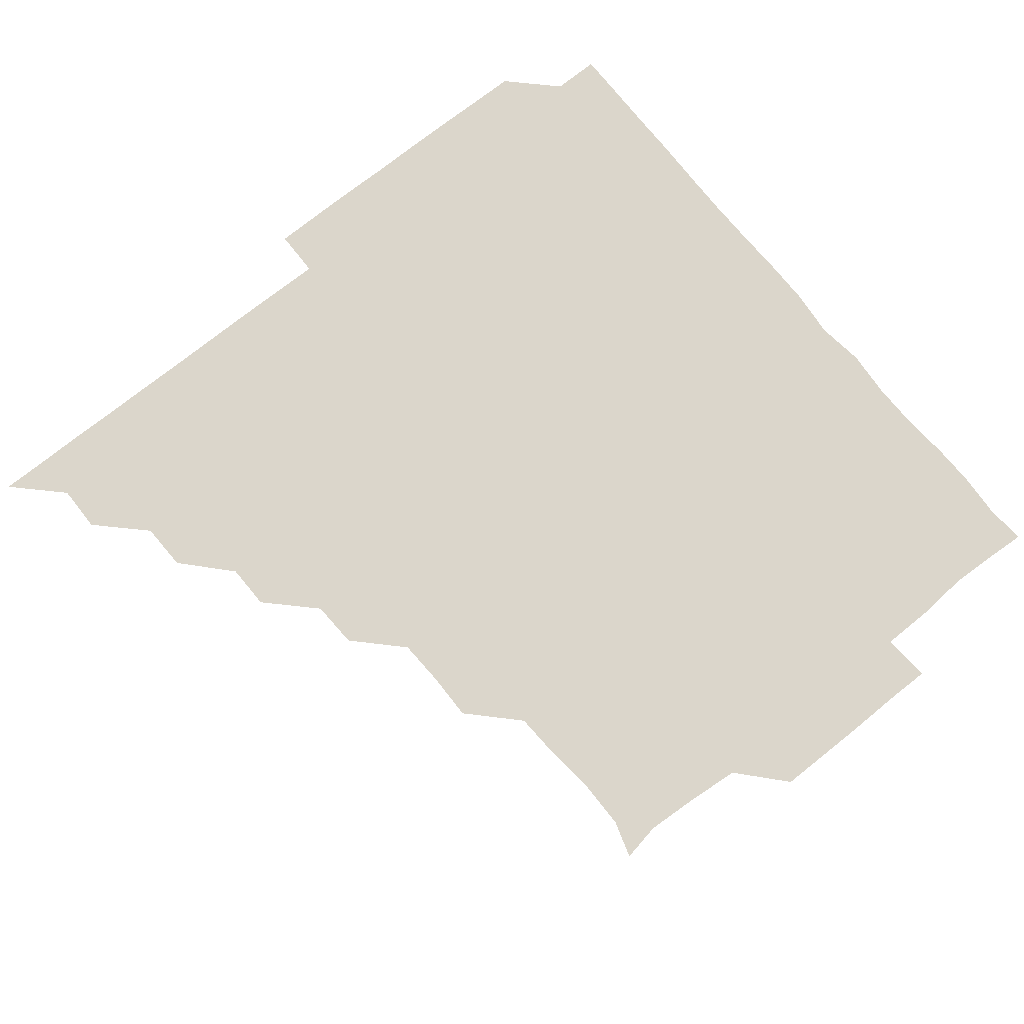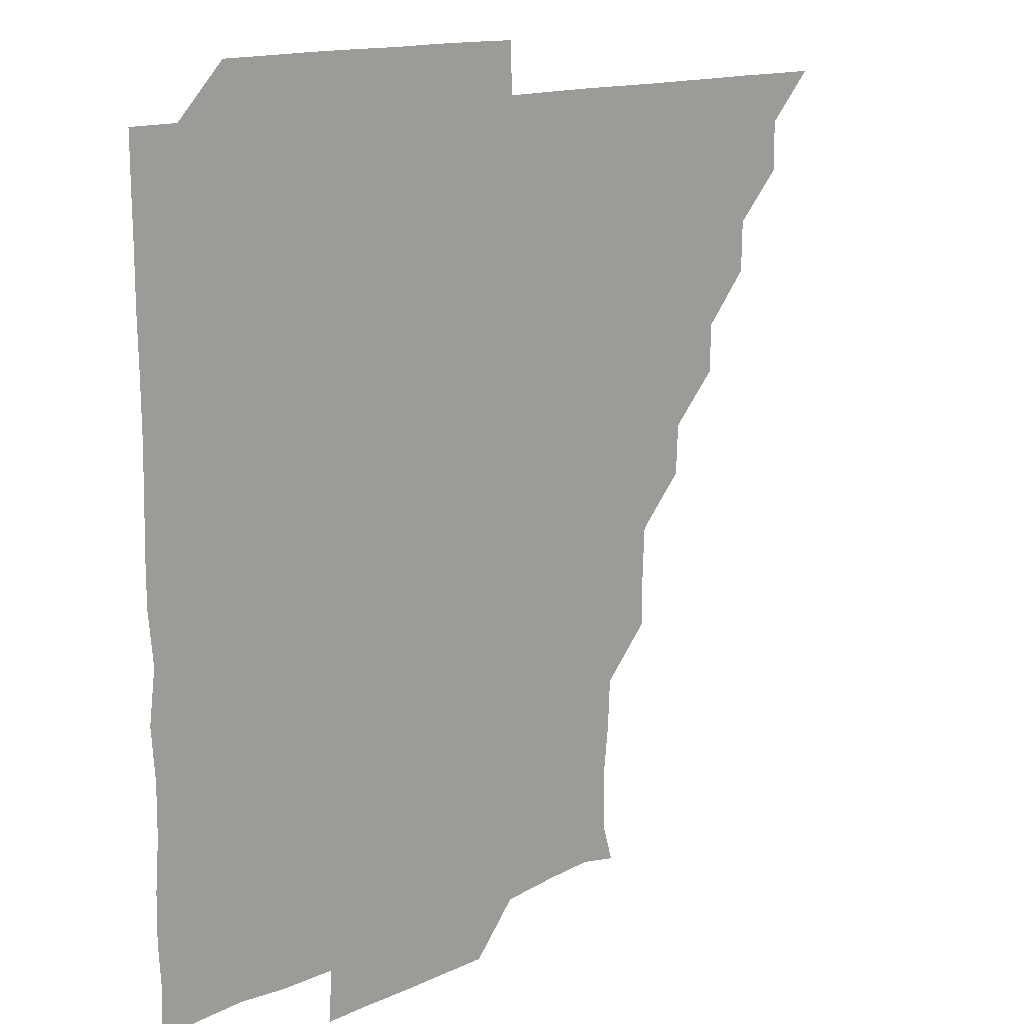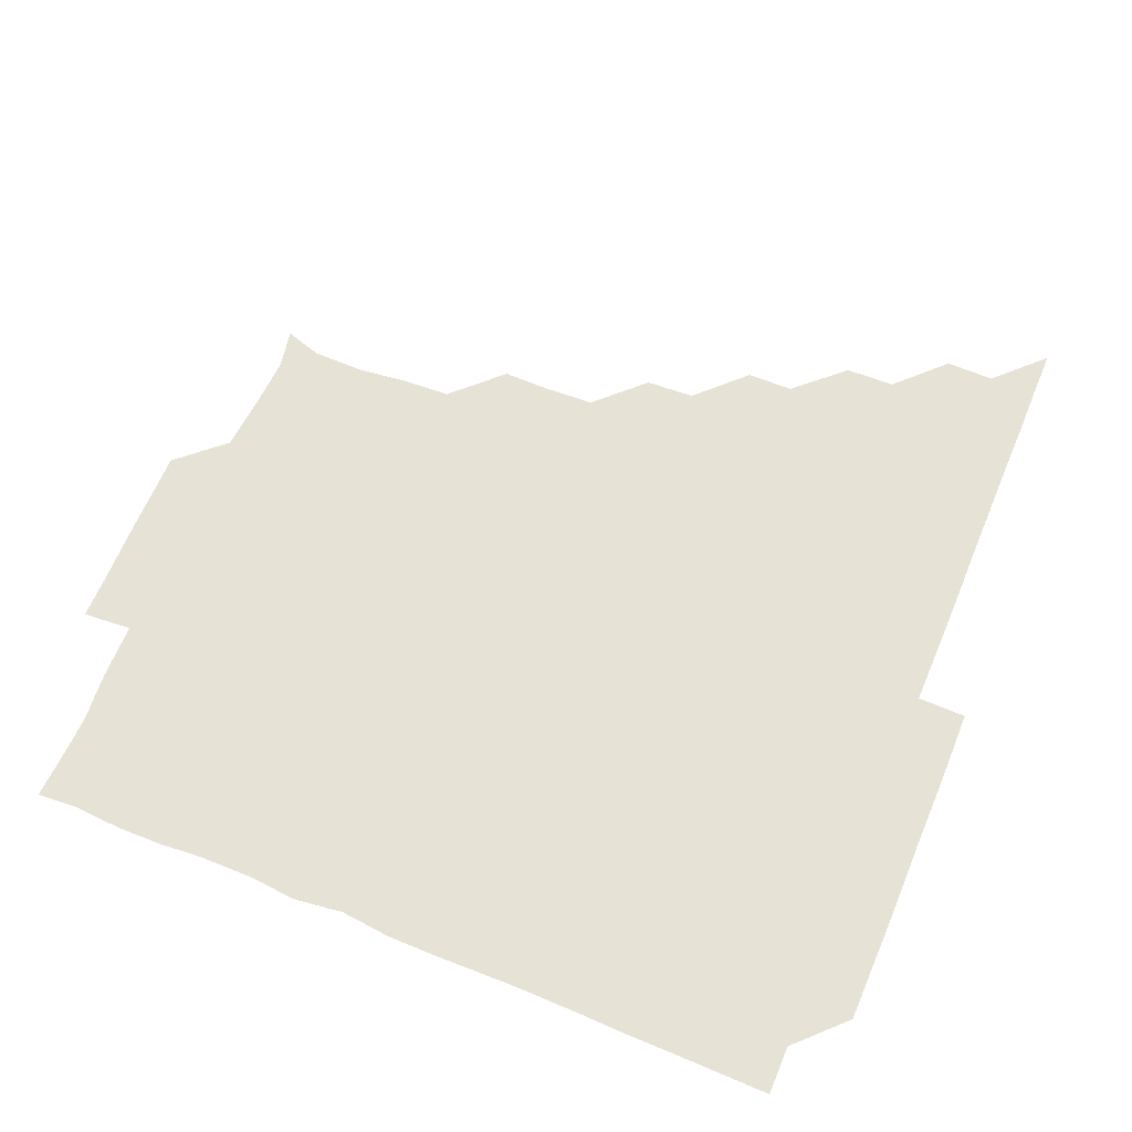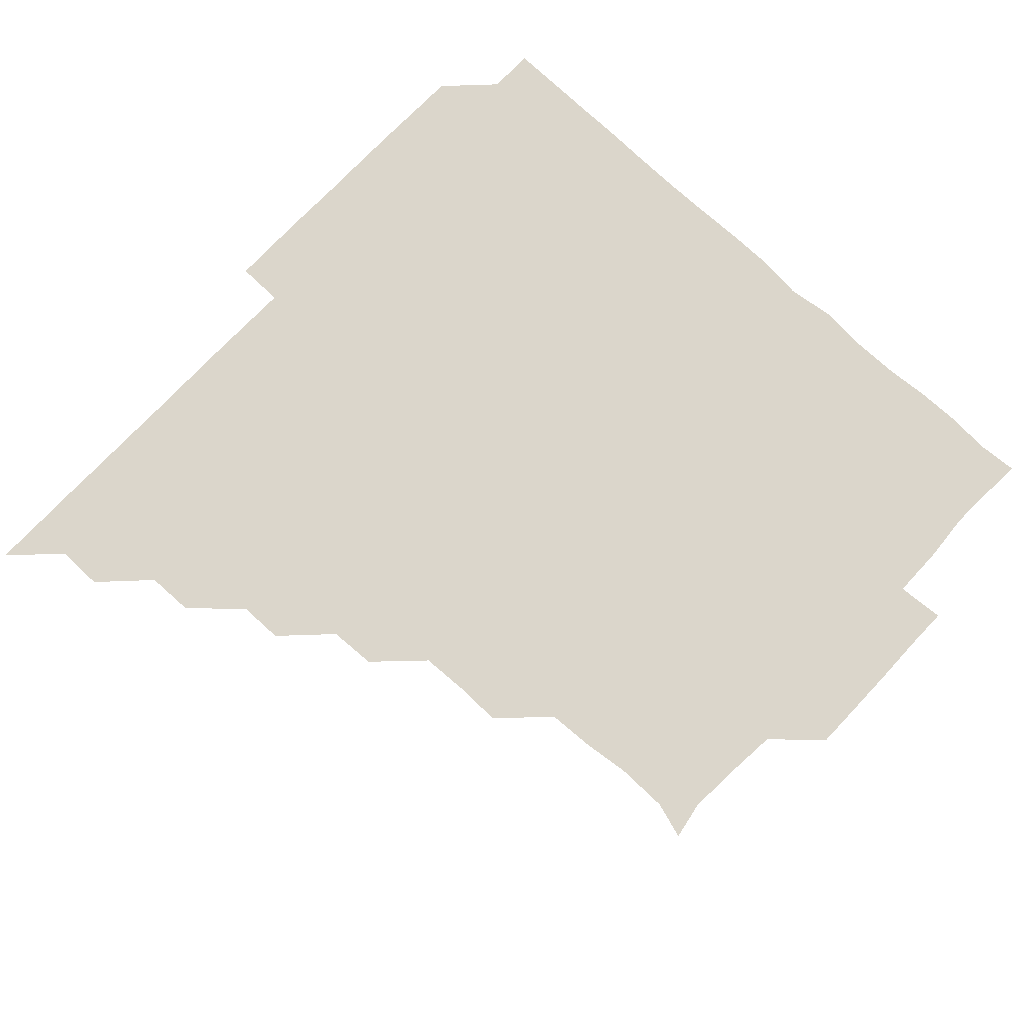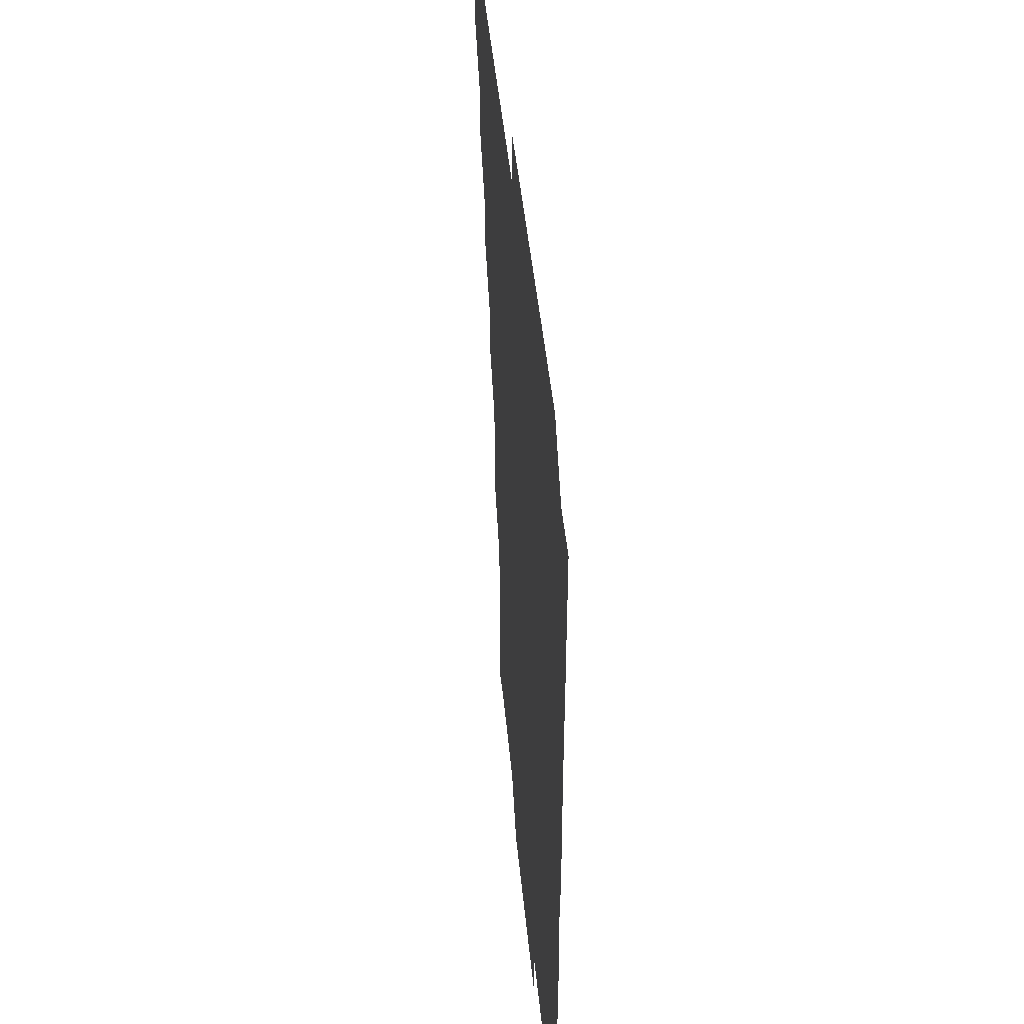
<metadata>
{"format":"obj","ext":"obj","renderer":"f3d","projection":"perspective","resolution":1024,"background":"white","views":[{"elev":73.6,"azim":-38.7,"up":"+Z"},{"elev":13.8,"azim":133.6,"up":"+Y"},{"elev":63.9,"azim":112.6,"up":"+Z"},{"elev":73.6,"azim":-46.8,"up":"+Z"},{"elev":44.9,"azim":84.7,"up":"+Y"}]}
</metadata>
<code>
v 436 391 0
v 450.9 360.9 0
v 451.1 376 0
v 451 391 0
v 466.5 330.4 0
v 466.1 345.8 0
v 466.1 361.1 0
v 466 376 0
v 466 391.1 0
v 481.1 300.3 0
v 480.8 314.8 0
v 481.3 331.4 0
v 481.1 346.2 0
v 481 361 0
v 481 376 0
v 481 391 0
v 496.8 269.9 0
v 496.1 285.2 0
v 496.1 301.2 0
v 496.4 316.6 0
v 496.1 331.1 0
v 496 346 0
v 496 361 0
v 496.1 375.9 0
v 496 391 0
v 512 224.6 0
v 512.2 239.5 0
v 511.5 254.9 0
v 511.3 271.1 0
v 511.2 286.4 0
v 511.1 301.1 0
v 511.1 316.3 0
v 511.1 331.1 0
v 511 346 0
v 511 361 0
v 511 376 0
v 511 391 0
v 525.8 150.3 0
v 529.4 162.1 0
v 529.6 178.8 0
v 527.8 194.2 0
v 527.1 209.2 0
v 526.1 225.9 0
v 526.2 241.6 0
v 526.1 255.5 0
v 526.1 271.8 0
v 526.1 286.1 0
v 526 301 0
v 526 316.1 0
v 526 331.1 0
v 525.9 346 0
v 526 361 0
v 526 376 0
v 526 391.1 0
v 538 152.5 0
v 541.7 166 0
v 541.2 180.8 0
v 541.2 196 0
v 541.4 211.8 0
v 541.3 226.4 0
v 540.8 240.8 0
v 541.3 256.3 0
v 540.9 271 0
v 541 286.2 0
v 541.1 301.3 0
v 541.1 316.2 0
v 541 331 0
v 541.1 346 0
v 540.9 361 0
v 541.1 375.9 0
v 540.9 391.1 0
v 553.1 151.7 0
v 556.4 166.8 0
v 556.1 181.1 0
v 555.8 196.8 0
v 556.6 211.7 0
v 556.2 226.2 0
v 556 241.2 0
v 556.3 256.4 0
v 556.1 271.3 0
v 556.1 286.2 0
v 556 301 0
v 555.9 315.8 0
v 556.3 331.3 0
v 556 346 0
v 556.2 360.9 0
v 556 376 0
v 556 391 0
v 571.8 150.2 0
v 570.7 167.2 0
v 571.3 181.9 0
v 570.8 196.7 0
v 572.8 211.2 0
v 570.8 226.8 0
v 571.6 240.7 0
v 571 256.8 0
v 571 270.8 0
v 570.9 286.1 0
v 571.2 301.3 0
v 571 316 0
v 571 331 0
v 571 346 0
v 571 361 0
v 571.1 375.8 0
v 571.2 390.9 0
v 571.3 406.2 0
v 585.4 135.1 0
v 586.3 151.7 0
v 586.4 166.2 0
v 585.7 181.9 0
v 586.4 192.7 0
v 584.9 211.8 0
v 585.6 225.4 0
v 586 241.8 0
v 586 256.2 0
v 586.1 271.4 0
v 586 286.2 0
v 586.1 301.3 0
v 586.1 316.3 0
v 586 330.9 0
v 586.1 346 0
v 586 361 0
v 586 375.9 0
v 586.1 391 0
v 585.9 406.3 0
v 600.8 135.1 0
v 600.7 151.4 0
v 601.5 166.5 0
v 600.5 181.4 0
v 601.3 197 0
v 600.6 211.9 0
v 601.7 226 0
v 600.7 241.3 0
v 601.1 256.3 0
v 601.1 271.1 0
v 601 285.8 0
v 601 301.1 0
v 601 315.9 0
v 601.1 331.1 0
v 601 346 0
v 601.1 360.9 0
v 601 376 0
v 601 390.9 0
v 600.7 406.4 0
v 616.1 135.1 0
v 615.4 151.5 0
v 616.1 166.7 0
v 616.5 181.7 0
v 616.2 196.5 0
v 616 210.7 0
v 615.7 226.8 0
v 616.2 241 0
v 615.9 256.3 0
v 616 271.1 0
v 616 286.3 0
v 616 301.1 0
v 616.1 316.2 0
v 616 331.1 0
v 616 346 0
v 616 361 0
v 616 376 0
v 616.1 390.8 0
v 615.7 406.2 0
v 631.7 135.3 0
v 630.8 150.6 0
v 630.5 166.5 0
v 631.6 181.3 0
v 630.4 196.4 0
v 631 212.1 0
v 631 225.9 0
v 630.9 241.6 0
v 630.9 256.4 0
v 631 271.5 0
v 631.1 286 0
v 631.1 301 0
v 631 316.2 0
v 631 331 0
v 631.2 346.1 0
v 631.2 360.9 0
v 631 376 0
v 631.1 390.8 0
v 630.7 406.3 0
v 646 135.2 0
v 644.9 150.6 0
v 645.3 166.3 0
v 645.8 182.5 0
v 646.2 196.6 0
v 646.1 211.1 0
v 646 226.2 0
v 645.9 241.3 0
v 645.9 256.1 0
v 646.1 271 0
v 646 286 0
v 645.9 301.6 0
v 646.1 316 0
v 646 330.8 0
v 646.1 346.3 0
v 646.1 361 0
v 646.1 375.9 0
v 646.2 390.6 0
v 645.5 406.3 0
v 662.5 150.8 0
v 660.8 166.6 0
v 660.6 181.8 0
v 660.6 196.7 0
v 660.9 212 0
v 660.9 226.5 0
v 660.9 241.4 0
v 661.1 255.8 0
v 660.8 271.4 0
v 660.9 286.6 0
v 660.9 301.1 0
v 661.1 316.2 0
v 661 331.1 0
v 661 346.1 0
v 661 361 0
v 661.1 376 0
v 661.1 390.8 0
v 660.6 406.1 0
v 678.3 152.1 0
v 676.2 166.7 0
v 675.2 182.6 0
v 675.9 196.2 0
v 675.3 211.8 0
v 675.6 226.6 0
v 675.6 241.6 0
v 675.9 256.4 0
v 675.8 271.5 0
v 675.6 286.6 0
v 676 301 0
v 675.9 316.6 0
v 676 331.1 0
v 676 346.2 0
v 676 361.1 0
v 676.1 375.9 0
v 676 391 0
v 675.8 405.9 0
v 693 151.5 0
v 691.2 166.7 0
v 690.3 183.4 0
v 690.3 197.5 0
v 689.4 212.2 0
v 689.9 226.4 0
v 690.8 241 0
v 690.3 256.1 0
v 690.1 272.1 0
v 690.5 286.3 0
v 690.5 301.3 0
v 690.4 316.6 0
v 691 330.9 0
v 690.8 346.4 0
v 691.1 361 0
v 691.1 376 0
v 690.9 391 0
v 706 150.8 0
v 705.1 163.9 0
v 706 178.2 0
v 705.9 192.2 0
v 704.8 207 0
v 704.7 222.5 0
v 705.9 237.9 0
v 704 253.3 0
v 705.5 268.9 0
v 705.6 284 0
v 705.2 299.2 0
v 705.1 314.7 0
v 705.3 330.5 0
v 705.7 345.6 0
v 705.7 361.1 0
v 705.9 376.1 0
v 706 391 0
v 721 391 0
f 3 4 1
f 6 7 2
f 2 7 3
f 7 8 3
f 3 8 4
f 8 9 4
f 11 12 5
f 5 12 6
f 12 13 6
f 6 13 7
f 13 14 7
f 7 14 8
f 14 15 8
f 8 15 9
f 15 16 9
f 18 19 10
f 10 19 11
f 19 20 11
f 11 20 12
f 20 21 12
f 12 21 13
f 21 22 13
f 13 22 14
f 22 23 14
f 14 23 15
f 23 24 15
f 15 24 16
f 24 25 16
f 28 29 17
f 17 29 18
f 29 30 18
f 18 30 19
f 30 31 19
f 19 31 20
f 31 32 20
f 20 32 21
f 32 33 21
f 21 33 22
f 33 34 22
f 22 34 23
f 34 35 23
f 23 35 24
f 35 36 24
f 24 36 25
f 36 37 25
f 42 43 26
f 26 43 27
f 43 44 27
f 27 44 28
f 44 45 28
f 28 45 29
f 45 46 29
f 29 46 30
f 46 47 30
f 30 47 31
f 47 48 31
f 31 48 32
f 48 49 32
f 32 49 33
f 49 50 33
f 33 50 34
f 50 51 34
f 34 51 35
f 51 52 35
f 35 52 36
f 52 53 36
f 36 53 37
f 53 54 37
f 38 55 39
f 55 56 39
f 39 56 40
f 56 57 40
f 40 57 41
f 57 58 41
f 41 58 42
f 58 59 42
f 42 59 43
f 59 60 43
f 43 60 44
f 60 61 44
f 44 61 45
f 61 62 45
f 45 62 46
f 62 63 46
f 46 63 47
f 63 64 47
f 47 64 48
f 64 65 48
f 48 65 49
f 65 66 49
f 49 66 50
f 66 67 50
f 50 67 51
f 67 68 51
f 51 68 52
f 68 69 52
f 52 69 53
f 69 70 53
f 53 70 54
f 70 71 54
f 55 72 56
f 72 73 56
f 56 73 57
f 73 74 57
f 57 74 58
f 74 75 58
f 58 75 59
f 75 76 59
f 59 76 60
f 76 77 60
f 60 77 61
f 77 78 61
f 61 78 62
f 78 79 62
f 62 79 63
f 79 80 63
f 63 80 64
f 80 81 64
f 64 81 65
f 81 82 65
f 65 82 66
f 82 83 66
f 66 83 67
f 83 84 67
f 67 84 68
f 84 85 68
f 68 85 69
f 85 86 69
f 69 86 70
f 86 87 70
f 70 87 71
f 87 88 71
f 72 89 73
f 89 90 73
f 73 90 74
f 90 91 74
f 74 91 75
f 91 92 75
f 75 92 76
f 92 93 76
f 76 93 77
f 93 94 77
f 77 94 78
f 94 95 78
f 78 95 79
f 95 96 79
f 79 96 80
f 96 97 80
f 80 97 81
f 97 98 81
f 81 98 82
f 98 99 82
f 82 99 83
f 99 100 83
f 83 100 84
f 100 101 84
f 84 101 85
f 101 102 85
f 85 102 86
f 102 103 86
f 86 103 87
f 103 104 87
f 87 104 88
f 104 105 88
f 107 108 89
f 89 108 90
f 108 109 90
f 90 109 91
f 109 110 91
f 91 110 92
f 110 111 92
f 92 111 93
f 111 112 93
f 93 112 94
f 112 113 94
f 94 113 95
f 113 114 95
f 95 114 96
f 114 115 96
f 96 115 97
f 115 116 97
f 97 116 98
f 116 117 98
f 98 117 99
f 117 118 99
f 99 118 100
f 118 119 100
f 100 119 101
f 119 120 101
f 101 120 102
f 120 121 102
f 102 121 103
f 121 122 103
f 103 122 104
f 122 123 104
f 104 123 105
f 123 124 105
f 105 124 106
f 124 125 106
f 107 126 108
f 126 127 108
f 108 127 109
f 127 128 109
f 109 128 110
f 128 129 110
f 110 129 111
f 129 130 111
f 111 130 112
f 130 131 112
f 112 131 113
f 131 132 113
f 113 132 114
f 132 133 114
f 114 133 115
f 133 134 115
f 115 134 116
f 134 135 116
f 116 135 117
f 135 136 117
f 117 136 118
f 136 137 118
f 118 137 119
f 137 138 119
f 119 138 120
f 138 139 120
f 120 139 121
f 139 140 121
f 121 140 122
f 140 141 122
f 122 141 123
f 141 142 123
f 123 142 124
f 142 143 124
f 124 143 125
f 143 144 125
f 126 145 127
f 145 146 127
f 127 146 128
f 146 147 128
f 128 147 129
f 147 148 129
f 129 148 130
f 148 149 130
f 130 149 131
f 149 150 131
f 131 150 132
f 150 151 132
f 132 151 133
f 151 152 133
f 133 152 134
f 152 153 134
f 134 153 135
f 153 154 135
f 135 154 136
f 154 155 136
f 136 155 137
f 155 156 137
f 137 156 138
f 156 157 138
f 138 157 139
f 157 158 139
f 139 158 140
f 158 159 140
f 140 159 141
f 159 160 141
f 141 160 142
f 160 161 142
f 142 161 143
f 161 162 143
f 143 162 144
f 162 163 144
f 145 164 146
f 164 165 146
f 146 165 147
f 165 166 147
f 147 166 148
f 166 167 148
f 148 167 149
f 167 168 149
f 149 168 150
f 168 169 150
f 150 169 151
f 169 170 151
f 151 170 152
f 170 171 152
f 152 171 153
f 171 172 153
f 153 172 154
f 172 173 154
f 154 173 155
f 173 174 155
f 155 174 156
f 174 175 156
f 156 175 157
f 175 176 157
f 157 176 158
f 176 177 158
f 158 177 159
f 177 178 159
f 159 178 160
f 178 179 160
f 160 179 161
f 179 180 161
f 161 180 162
f 180 181 162
f 162 181 163
f 181 182 163
f 164 183 165
f 183 184 165
f 165 184 166
f 184 185 166
f 166 185 167
f 185 186 167
f 167 186 168
f 186 187 168
f 168 187 169
f 187 188 169
f 169 188 170
f 188 189 170
f 170 189 171
f 189 190 171
f 171 190 172
f 190 191 172
f 172 191 173
f 191 192 173
f 173 192 174
f 192 193 174
f 174 193 175
f 193 194 175
f 175 194 176
f 194 195 176
f 176 195 177
f 195 196 177
f 177 196 178
f 196 197 178
f 178 197 179
f 197 198 179
f 179 198 180
f 198 199 180
f 180 199 181
f 199 200 181
f 181 200 182
f 200 201 182
f 184 202 185
f 202 203 185
f 185 203 186
f 203 204 186
f 186 204 187
f 204 205 187
f 187 205 188
f 205 206 188
f 188 206 189
f 206 207 189
f 189 207 190
f 207 208 190
f 190 208 191
f 208 209 191
f 191 209 192
f 209 210 192
f 192 210 193
f 210 211 193
f 193 211 194
f 211 212 194
f 194 212 195
f 212 213 195
f 195 213 196
f 213 214 196
f 196 214 197
f 214 215 197
f 197 215 198
f 215 216 198
f 198 216 199
f 216 217 199
f 199 217 200
f 217 218 200
f 200 218 201
f 218 219 201
f 202 220 203
f 220 221 203
f 203 221 204
f 221 222 204
f 204 222 205
f 222 223 205
f 205 223 206
f 223 224 206
f 206 224 207
f 224 225 207
f 207 225 208
f 225 226 208
f 208 226 209
f 226 227 209
f 209 227 210
f 227 228 210
f 210 228 211
f 228 229 211
f 211 229 212
f 229 230 212
f 212 230 213
f 230 231 213
f 213 231 214
f 231 232 214
f 214 232 215
f 232 233 215
f 215 233 216
f 233 234 216
f 216 234 217
f 234 235 217
f 217 235 218
f 235 236 218
f 218 236 219
f 236 237 219
f 220 238 221
f 238 239 221
f 221 239 222
f 239 240 222
f 222 240 223
f 240 241 223
f 223 241 224
f 241 242 224
f 224 242 225
f 242 243 225
f 225 243 226
f 243 244 226
f 226 244 227
f 244 245 227
f 227 245 228
f 245 246 228
f 228 246 229
f 246 247 229
f 229 247 230
f 247 248 230
f 230 248 231
f 248 249 231
f 231 249 232
f 249 250 232
f 232 250 233
f 250 251 233
f 233 251 234
f 251 252 234
f 234 252 235
f 252 253 235
f 235 253 236
f 253 254 236
f 236 254 237
f 238 255 239
f 255 256 239
f 239 256 240
f 256 257 240
f 240 257 241
f 257 258 241
f 241 258 242
f 258 259 242
f 242 259 243
f 259 260 243
f 243 260 244
f 260 261 244
f 244 261 245
f 261 262 245
f 245 262 246
f 262 263 246
f 246 263 247
f 263 264 247
f 247 264 248
f 264 265 248
f 248 265 249
f 265 266 249
f 249 266 250
f 266 267 250
f 250 267 251
f 267 268 251
f 251 268 252
f 268 269 252
f 252 269 253
f 269 270 253
f 253 270 254
f 270 271 254

</code>
